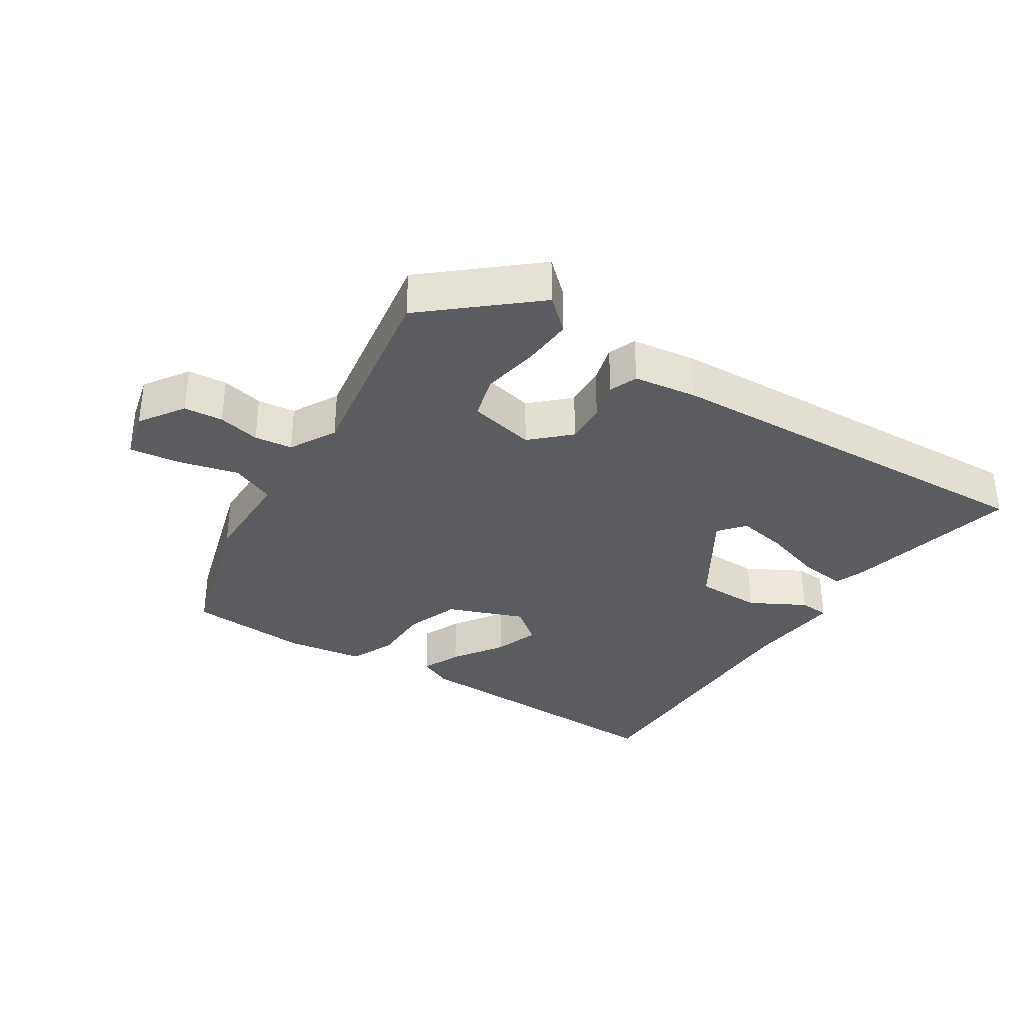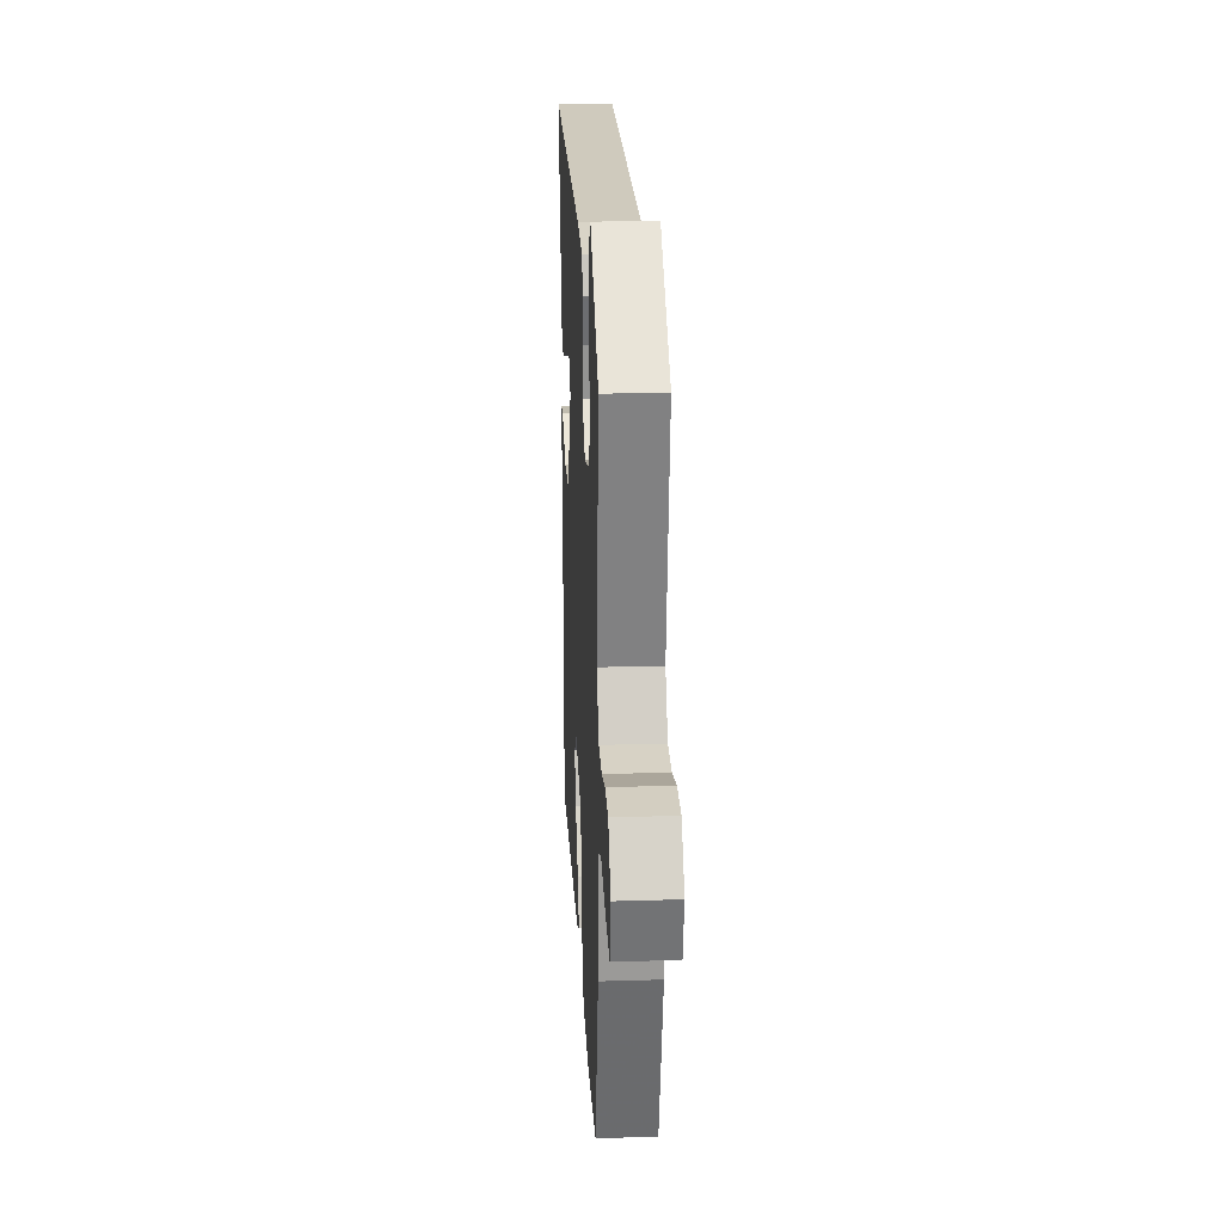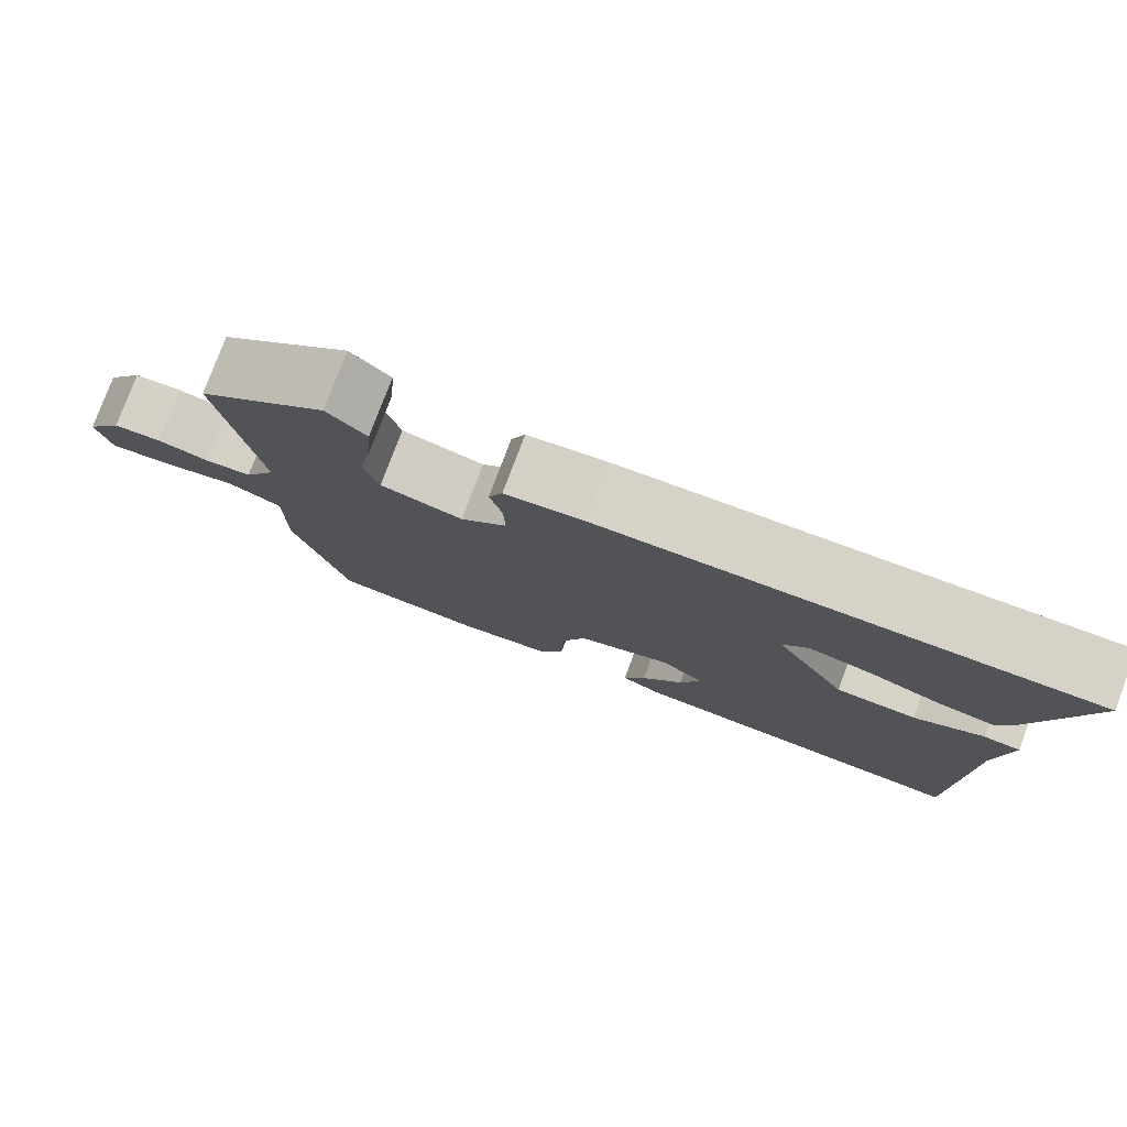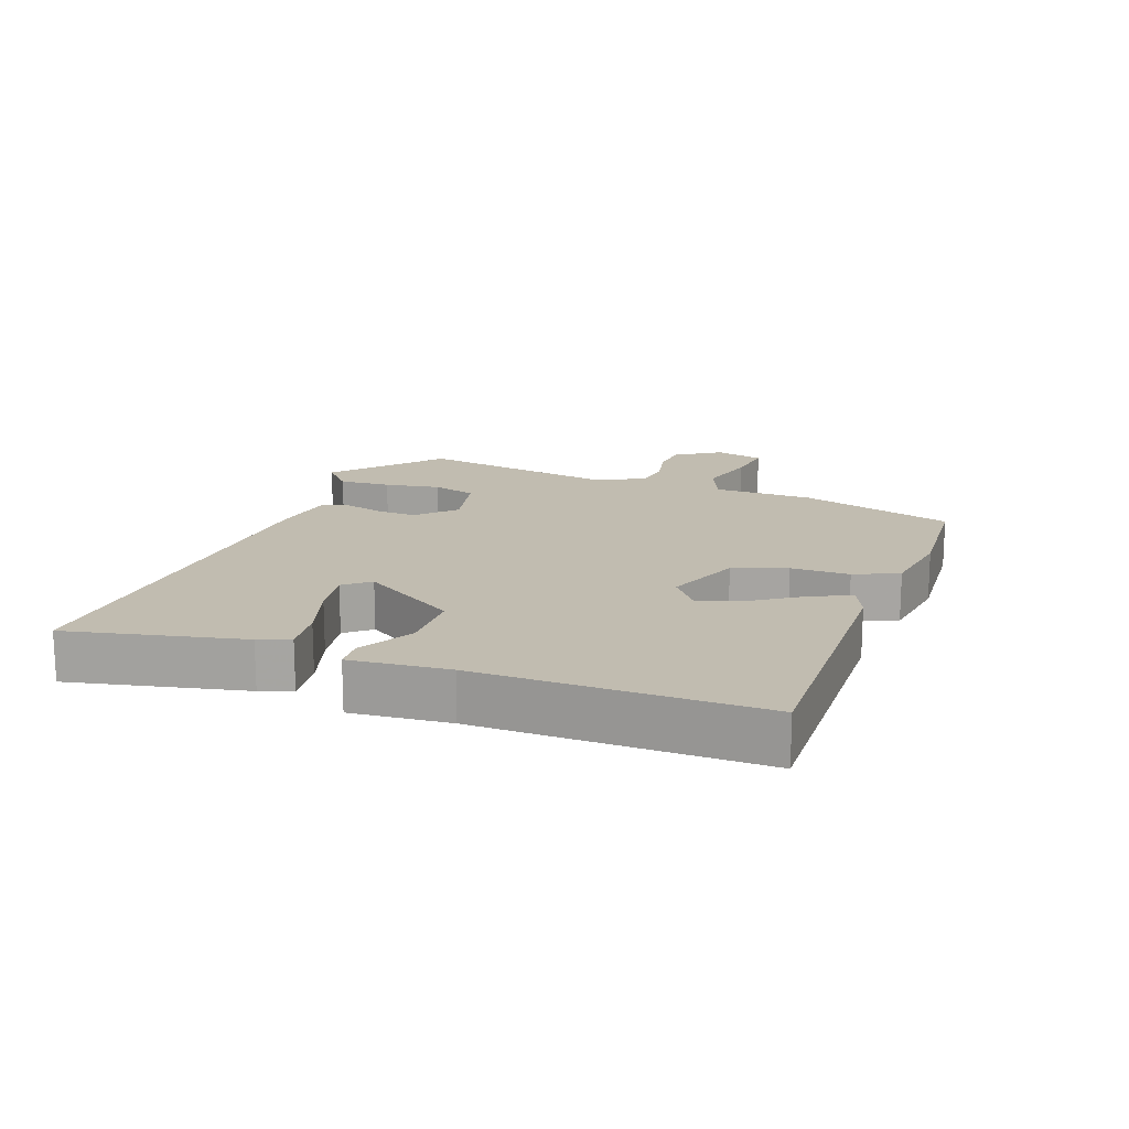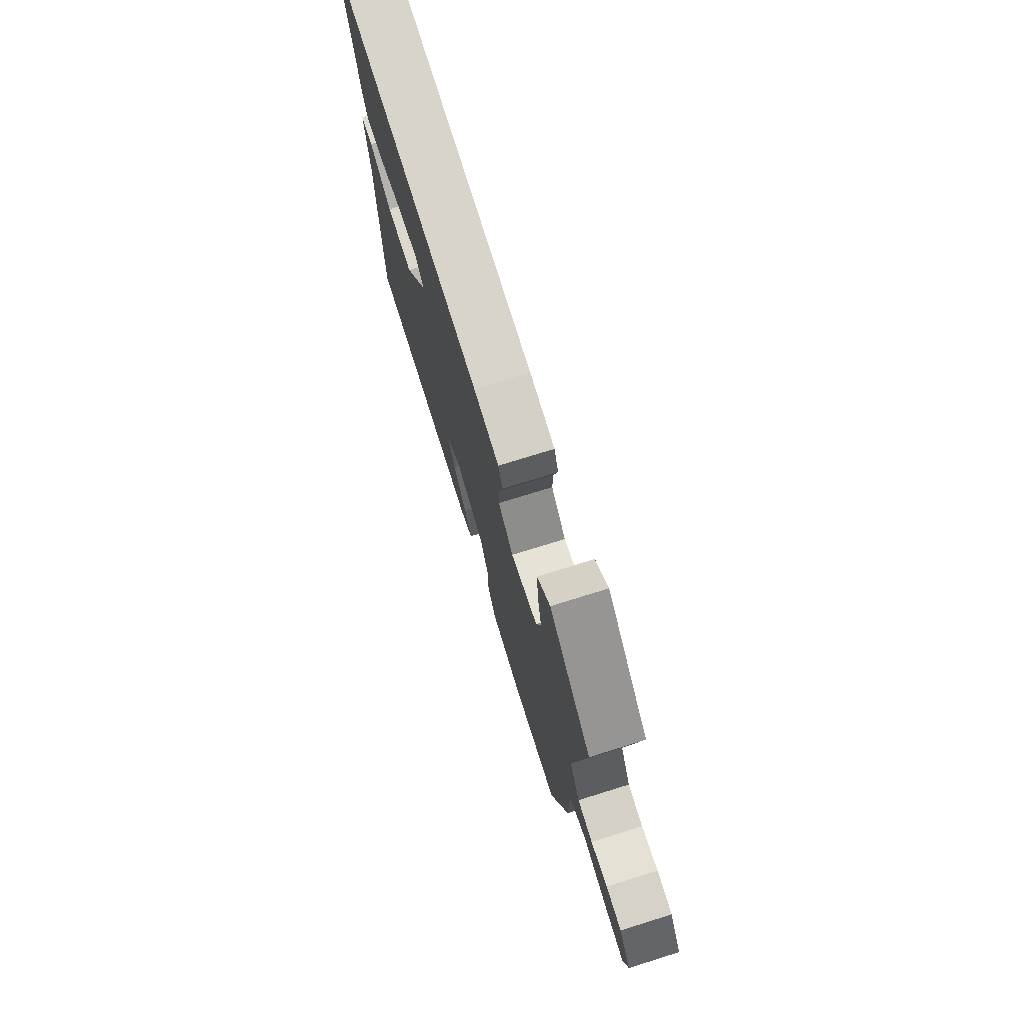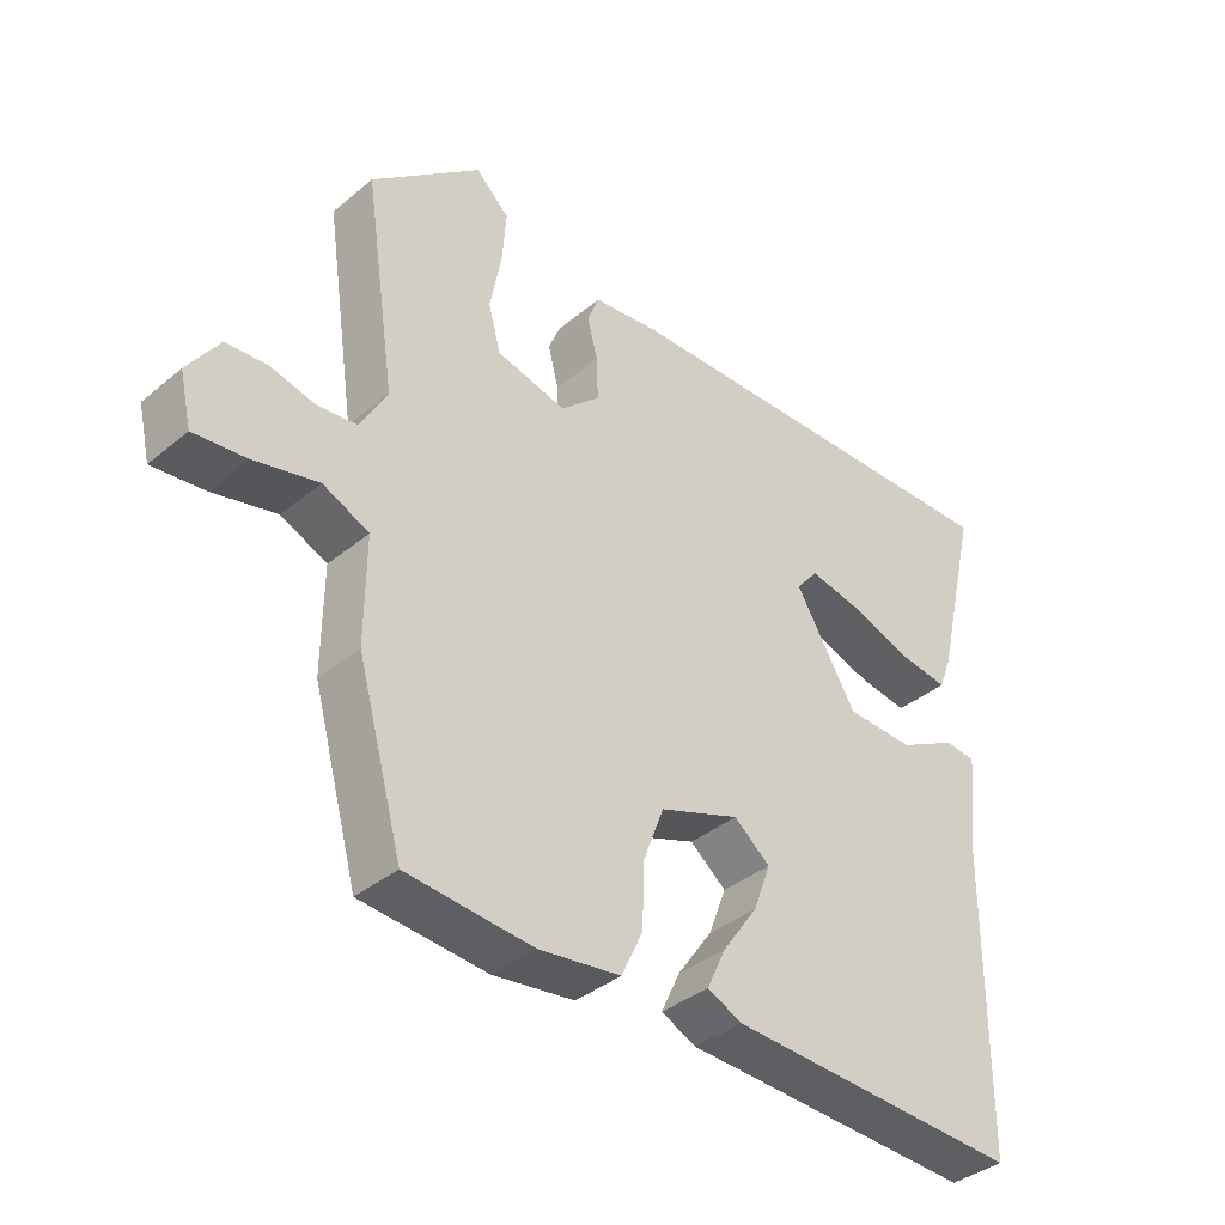
<metadata>
{"format":"obj","ext":"obj","renderer":"f3d","projection":"perspective","resolution":1024,"background":"white","views":[{"elev":-34.0,"azim":-31.9,"up":"+Y"},{"elev":21.4,"azim":-93.1,"up":"+Z"},{"elev":78.3,"azim":20.5,"up":"+Z"},{"elev":16.4,"azim":111.2,"up":"+Y"},{"elev":74.3,"azim":-107.3,"up":"+Z"},{"elev":-37.7,"azim":-43.6,"up":"+Z"}]}
</metadata>
<code>
v 0.552 0.07 0.469
v 0.49 0.07 0.208
v 0.472 0.07 0.161
v 0.402 0.07 0.171
v 0.313 0.07 0.201
v 0.237 0.07 0.216
v 0.205 0.07 0.178
v 0.293 0.07 0.031
v 0.391 0.07 0.028
v 0.475 0.07 0.072
v 0.52 0.07 0.068
v 0.504 0.07 -0.08
v 0.502 0.07 -0.301
v 0.5 0.07 -0.503
v 0.076 0.07 -0.485
v 0.026 0.07 -0.462
v 0.053 0.07 -0.404
v 0.104 0.07 -0.331
v 0.129 0.07 -0.264
v 0.077 0.07 -0.222
v -0.038 0.07 -0.264
v -0.068 0.07 -0.344
v -0.07 0.07 -0.432
v -0.101 0.07 -0.498
v -0.218 0.07 -0.514
v -0.399 0.07 -0.499
v -0.464 0.07 -0.265
v -0.463 0.07 -0.115
v -0.529 0.07 -0.085
v -0.621 0.07 -0.107
v -0.696 0.07 -0.115
v -0.713 0.07 -0.041
v -0.668 0.07 0.025
v -0.609 0.07 0.029
v -0.546 0.07 0.014
v -0.489 0.07 0.02
v -0.45 0.07 0.089
v -0.495 0.07 0.392
v -0.338 0.07 0.523
v -0.29 0.07 0.478
v -0.296 0.07 0.4
v -0.312 0.07 0.316
v -0.294 0.07 0.25
v -0.194 0.07 0.226
v -0.138 0.07 0.278
v -0.14 0.07 0.34
v -0.155 0.07 0.398
v -0.138 0.07 0.44
v -0.042 0.07 0.452
v 0.552 0 0.469
v 0.49 0 0.208
v 0.472 0 0.161
v 0.402 0 0.171
v 0.313 0 0.201
v 0.237 0 0.216
v 0.205 0 0.178
v 0.293 0 0.031
v 0.391 0 0.028
v 0.475 0 0.072
v 0.52 0 0.068
v 0.504 0 -0.08
v 0.502 0 -0.301
v 0.5 0 -0.503
v 0.076 0 -0.485
v 0.026 0 -0.462
v 0.053 0 -0.404
v 0.104 0 -0.331
v 0.129 0 -0.264
v 0.077 0 -0.222
v -0.038 0 -0.264
v -0.068 0 -0.344
v -0.07 0 -0.432
v -0.101 0 -0.498
v -0.218 0 -0.514
v -0.399 0 -0.499
v -0.464 0 -0.265
v -0.463 0 -0.115
v -0.529 0 -0.085
v -0.621 0 -0.107
v -0.696 0 -0.115
v -0.713 0 -0.041
v -0.668 0 0.025
v -0.609 0 0.029
v -0.546 0 0.014
v -0.489 0 0.02
v -0.45 0 0.089
v -0.495 0 0.392
v -0.338 0 0.523
v -0.29 0 0.478
v -0.296 0 0.4
v -0.312 0 0.316
v -0.294 0 0.25
v -0.194 0 0.226
v -0.138 0 0.278
v -0.14 0 0.34
v -0.155 0 0.398
v -0.138 0 0.44
v -0.042 0 0.452
f 1 2 3
f 49 1 3
f 48 49 3
f 47 48 3
f 46 47 3
f 40 41 42
f 39 40 42
f 38 39 42
f 37 38 42
f 36 37 42 43
f 33 34 35
f 32 33 35
f 31 32 35
f 30 31 35
f 29 30 35
f 28 29 35 36
f 26 27 28
f 25 26 28
f 24 25 28
f 23 24 28
f 22 23 28
f 36 43 44
f 28 36 44
f 22 28 44
f 21 22 44
f 16 17 18
f 15 16 18
f 14 15 18
f 13 14 18
f 12 13 18
f 12 18 19
f 11 12 19
f 10 11 19
f 9 10 19
f 8 9 19 20
f 3 4 5
f 46 3 5
f 46 5 6
f 45 46 6 7
f 21 44 45
f 20 21 45
f 8 20 45
f 7 8 45
f 52 51 50
f 52 50 98
f 52 98 97
f 52 97 96
f 52 96 95
f 91 90 89
f 91 89 88
f 91 88 87
f 91 87 86
f 92 91 86 85
f 84 83 82
f 84 82 81
f 84 81 80
f 84 80 79
f 84 79 78
f 85 84 78 77
f 77 76 75
f 77 75 74
f 77 74 73
f 77 73 72
f 77 72 71
f 93 92 85
f 93 85 77
f 93 77 71
f 93 71 70
f 67 66 65
f 67 65 64
f 67 64 63
f 67 63 62
f 67 62 61
f 68 67 61
f 68 61 60
f 68 60 59
f 68 59 58
f 69 68 58 57
f 54 53 52
f 54 52 95
f 55 54 95
f 56 55 95 94
f 94 93 70
f 94 70 69
f 94 69 57
f 94 57 56
f 1 50 51 2
f 2 51 52 3
f 3 52 53 4
f 4 53 54 5
f 5 54 55 6
f 6 55 56 7
f 7 56 57 8
f 8 57 58 9
f 9 58 59 10
f 10 59 60 11
f 11 60 61 12
f 12 61 62 13
f 13 62 63 14
f 14 63 64 15
f 15 64 65 16
f 16 65 66 17
f 17 66 67 18
f 18 67 68 19
f 19 68 69 20
f 20 69 70 21
f 21 70 71 22
f 22 71 72 23
f 23 72 73 24
f 24 73 74 25
f 25 74 75 26
f 26 75 76 27
f 27 76 77 28
f 28 77 78 29
f 29 78 79 30
f 30 79 80 31
f 31 80 81 32
f 32 81 82 33
f 33 82 83 34
f 34 83 84 35
f 35 84 85 36
f 36 85 86 37
f 37 86 87 38
f 38 87 88 39
f 39 88 89 40
f 40 89 90 41
f 41 90 91 42
f 42 91 92 43
f 43 92 93 44
f 44 93 94 45
f 45 94 95 46
f 46 95 96 47
f 47 96 97 48
f 48 97 98 49
f 49 98 50 1

</code>
